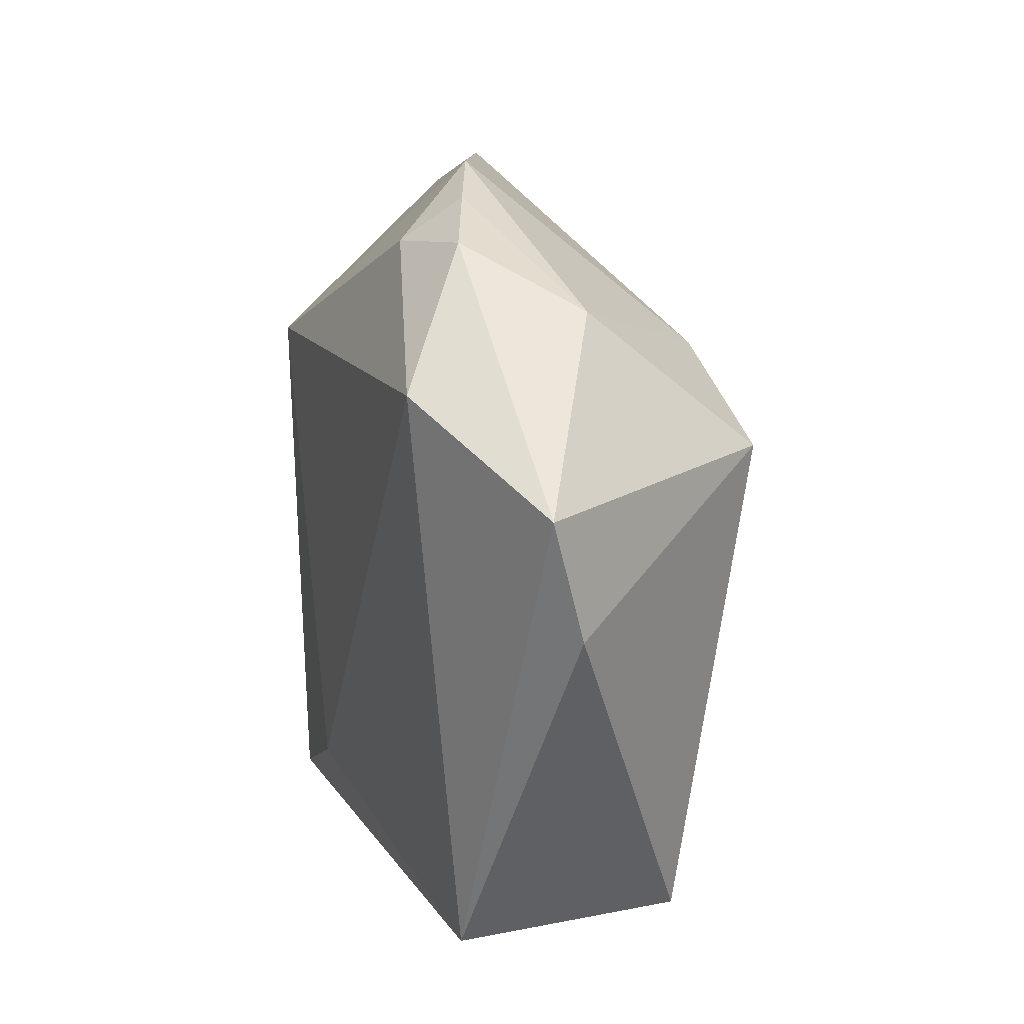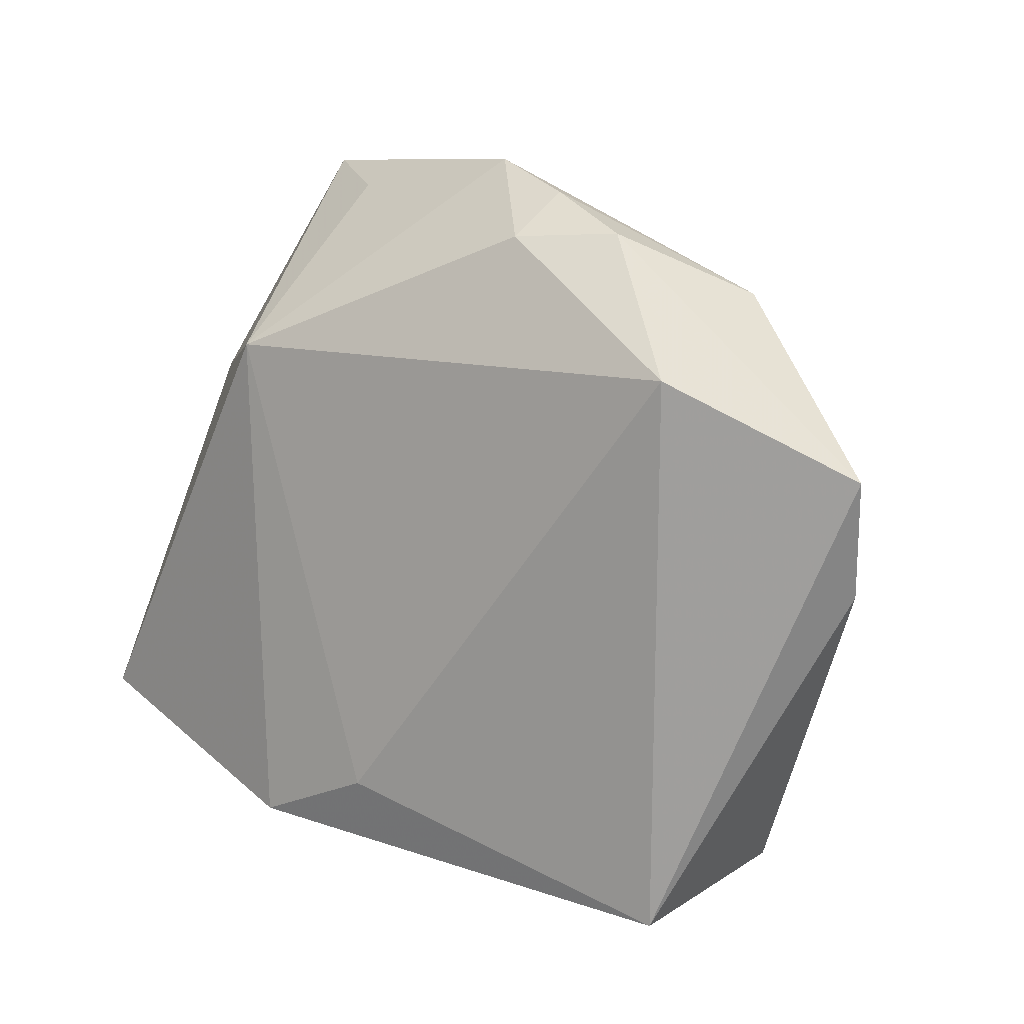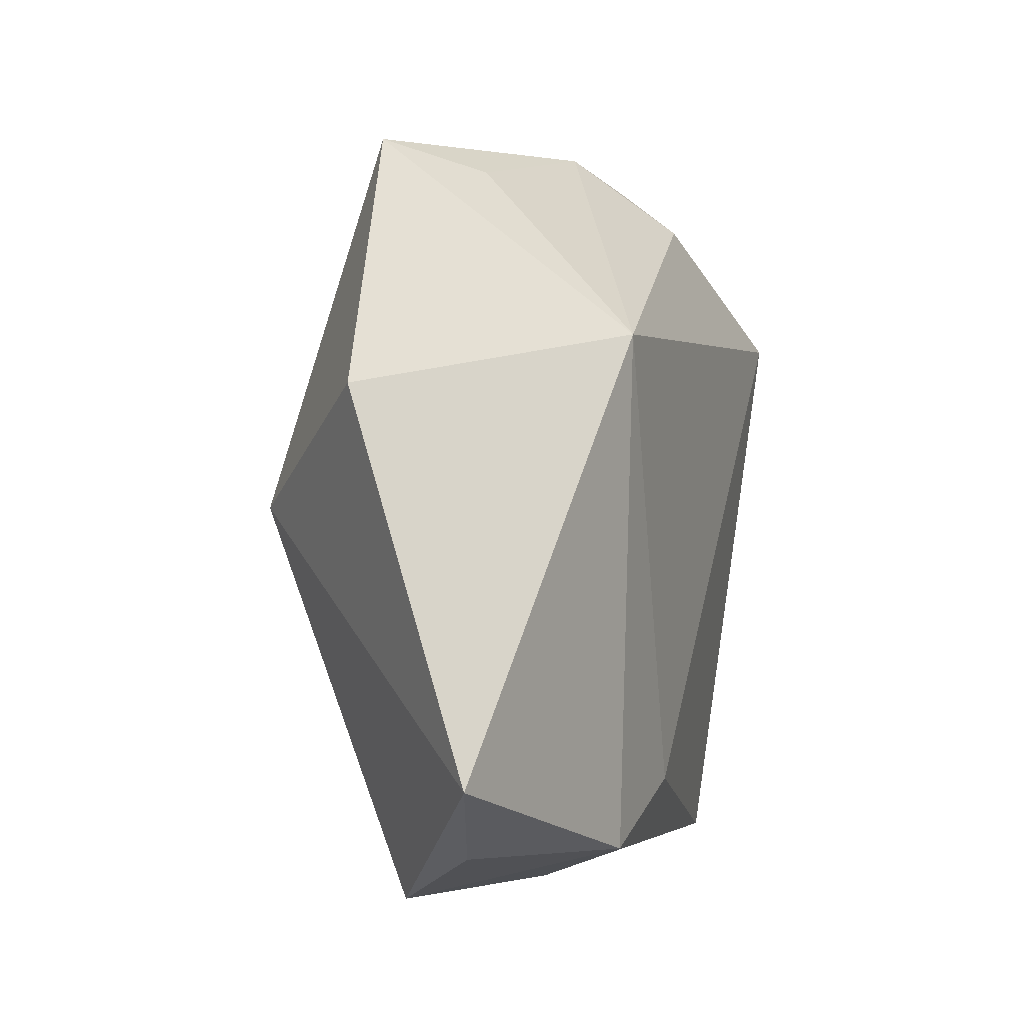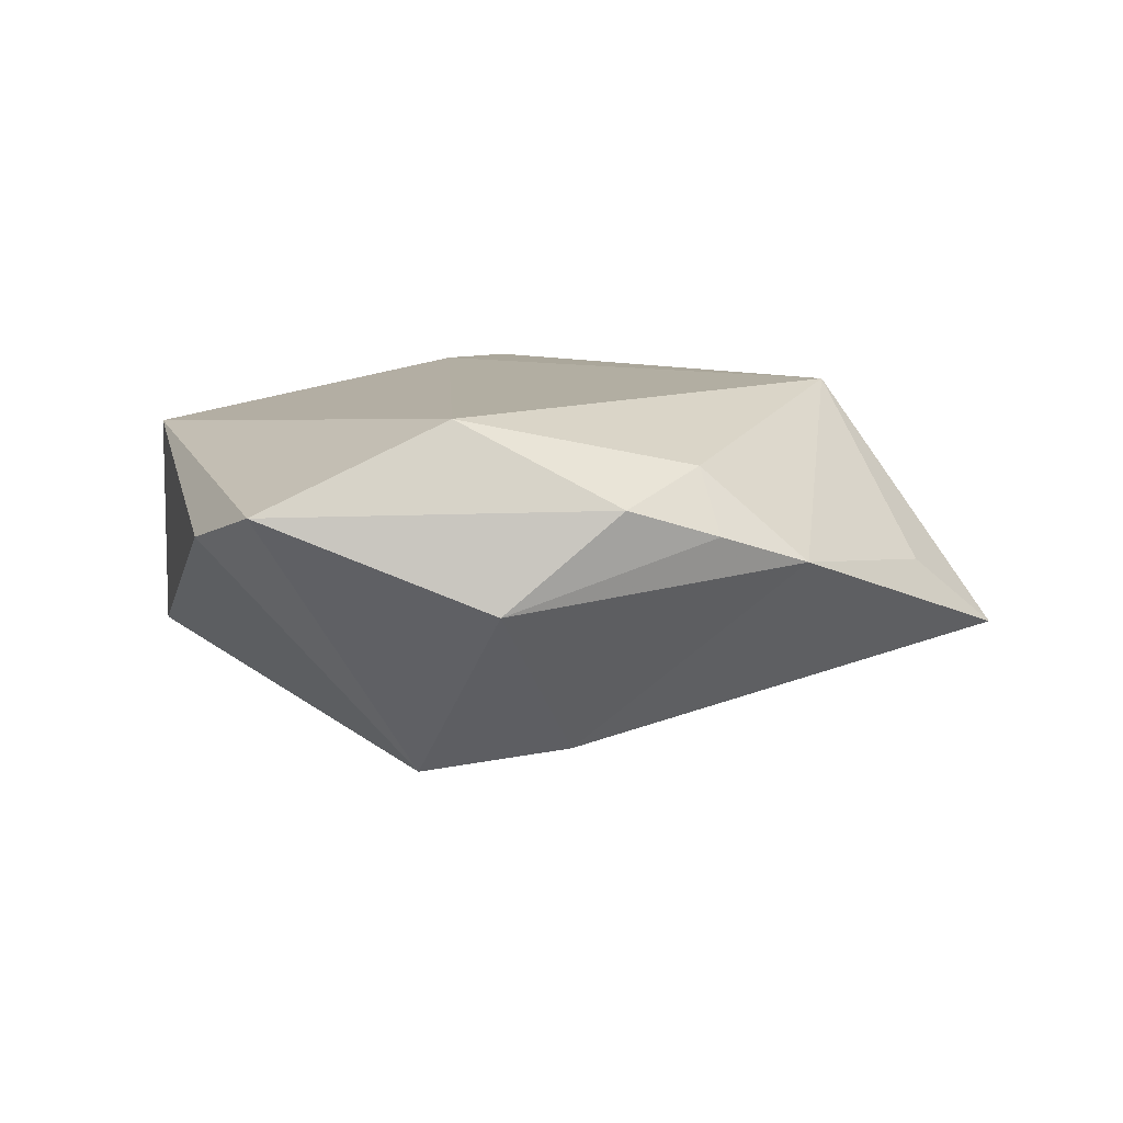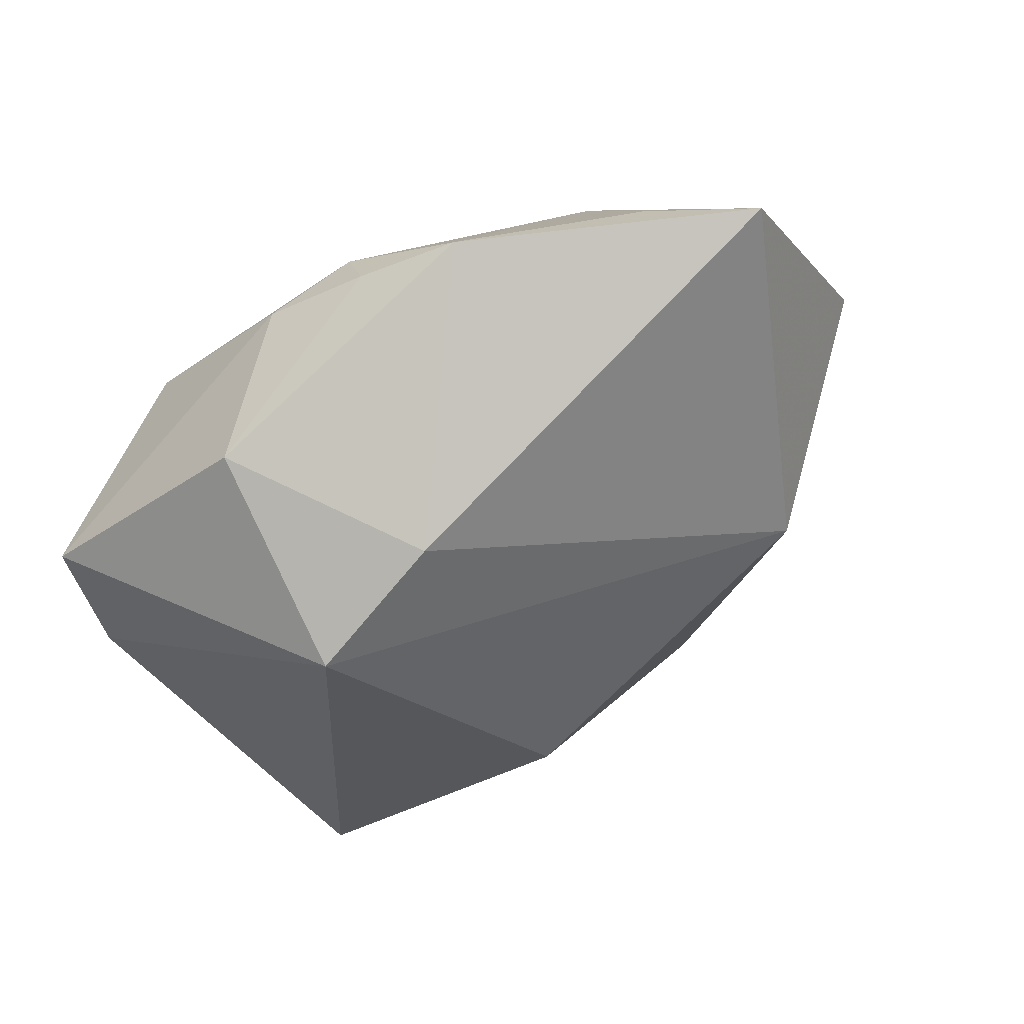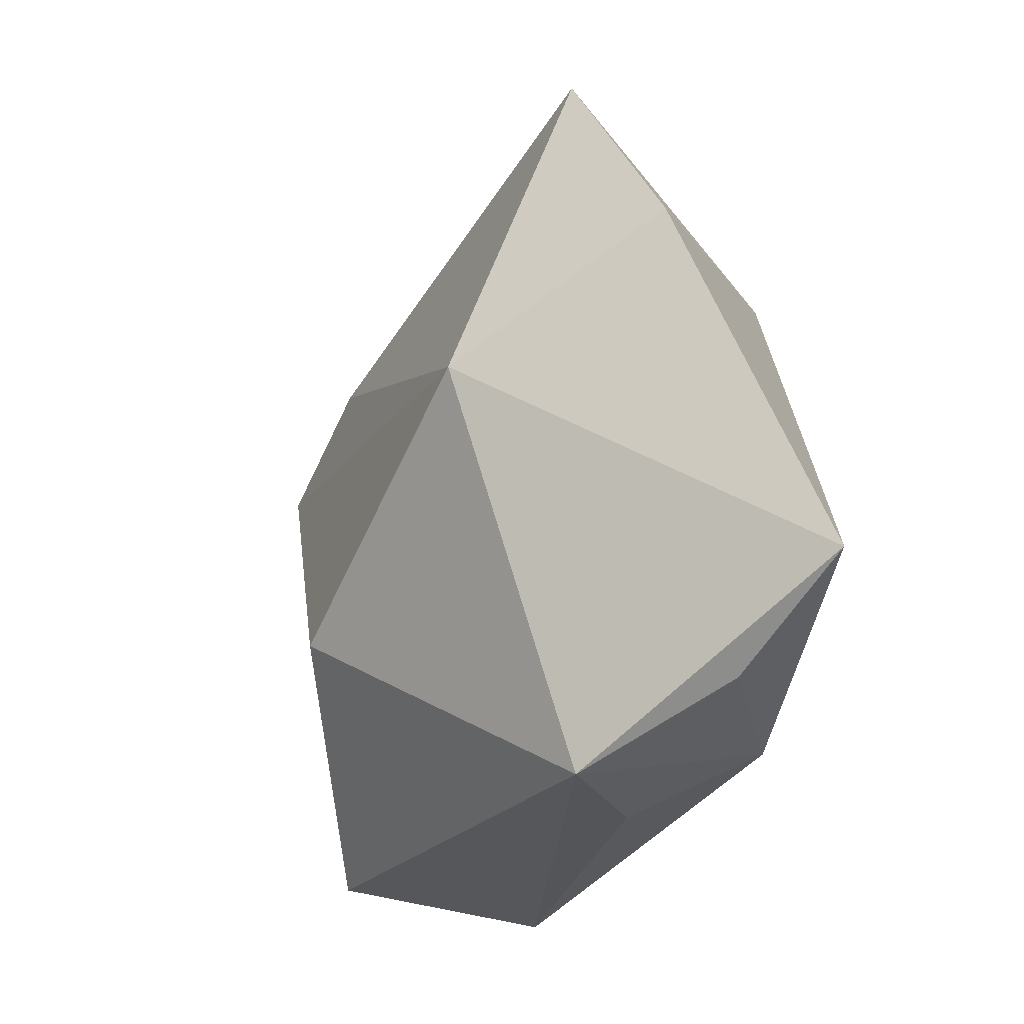
<metadata>
{"format":"obj","ext":"obj","renderer":"f3d","projection":"perspective","resolution":1024,"background":"white","views":[{"elev":10.9,"azim":71.5,"up":"+Y"},{"elev":9.0,"azim":33.1,"up":"+Y"},{"elev":3.3,"azim":-70.0,"up":"+Y"},{"elev":11.6,"azim":137.5,"up":"+Z"},{"elev":52.9,"azim":151.4,"up":"+Y"},{"elev":-26.4,"azim":-113.4,"up":"+Y"}]}
</metadata>
<code>
v -0.007731 -0.02644 0.01816
v -0.02815 0.04414 -0.007422
v 0.01244 0.04072 0.007084
v 0.03265 0.02992 -1.947e-05
v -0.02672 0.004374 -0.02175
v 0.02167 0.03646 0.01037
v 0.01806 0.02456 -0.01747
v 0.03131 0.01491 -0.01952
v -0.01219 -0.03761 0.005405
v 0.02914 -0.03625 -0.01165
v 0.006946 -0.01523 -0.02492
v 0.04803 -0.000841 0.005823
v -0.0508 -0.02118 0.01054
v -0.04442 0.01821 -0.004376
v 0.003048 0.04427 0.003736
v 0.02746 -0.03852 0.0122
v -0.01841 0.04117 0.0006748
v -0.02155 -0.03185 0.01716
v -0.03737 -0.03073 0.005665
v -0.02471 -0.0385 -0.00646
v -0.02251 0.02328 0.01875
v 0.01089 0.03606 0.01368
v 0.03209 0.02202 0.01907
v 0.05014 0.01181 0.009768
f 14 21 2
f 16 20 10
f 14 2 5
f 4 24 8
f 16 24 23
f 17 2 21
f 8 24 12
f 12 10 8
f 12 24 16
f 16 10 12
f 8 10 11
f 11 5 8
f 11 10 20
f 20 5 11
f 9 20 16
f 16 18 9
f 9 18 20
f 14 5 13
f 13 5 20
f 13 21 14
f 13 18 21
f 7 4 8
f 8 5 7
f 7 5 2
f 21 23 22
f 21 18 1
f 1 23 21
f 1 18 16
f 16 23 1
f 20 18 19
f 19 13 20
f 18 13 19
f 3 4 15
f 4 7 15
f 15 7 2
f 2 17 15
f 15 22 3
f 15 17 21
f 21 22 15
f 3 22 6
f 6 22 23
f 6 4 3
f 24 4 6
f 6 23 24

</code>
